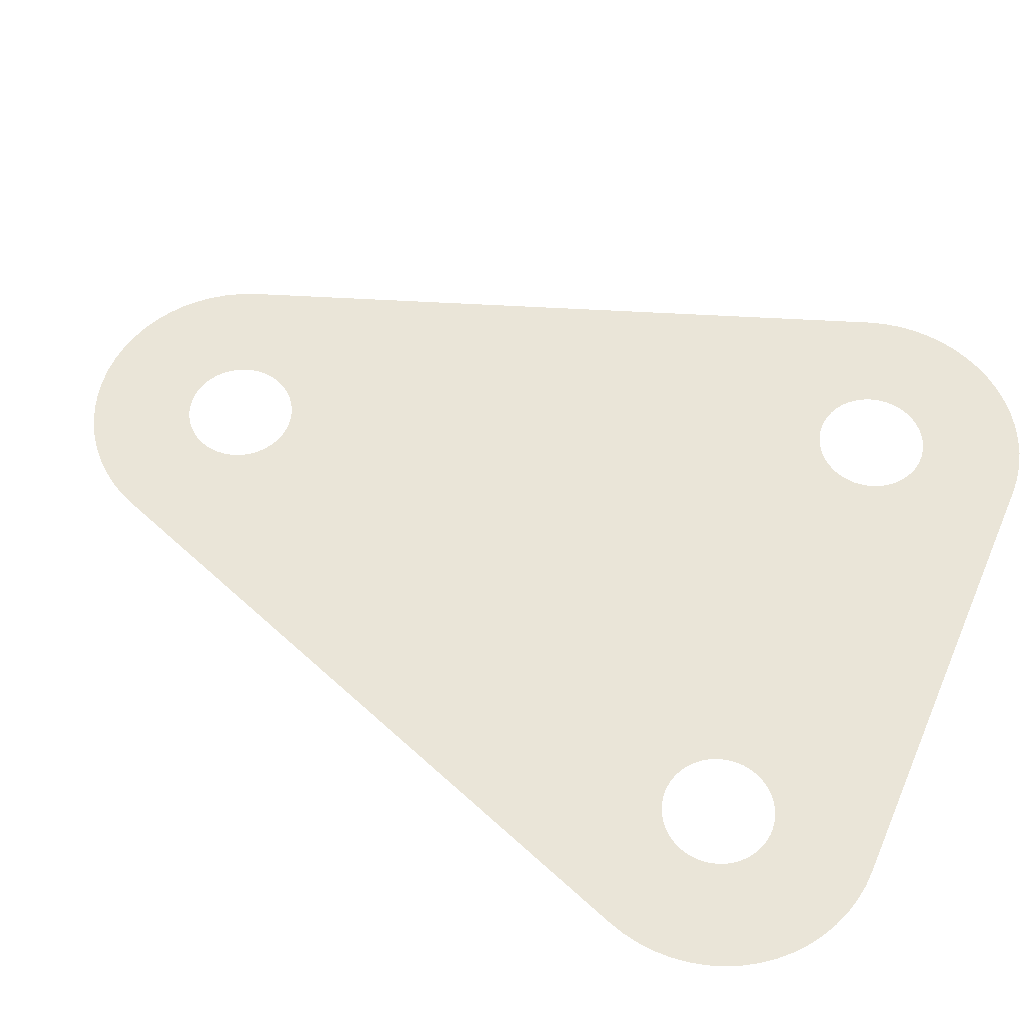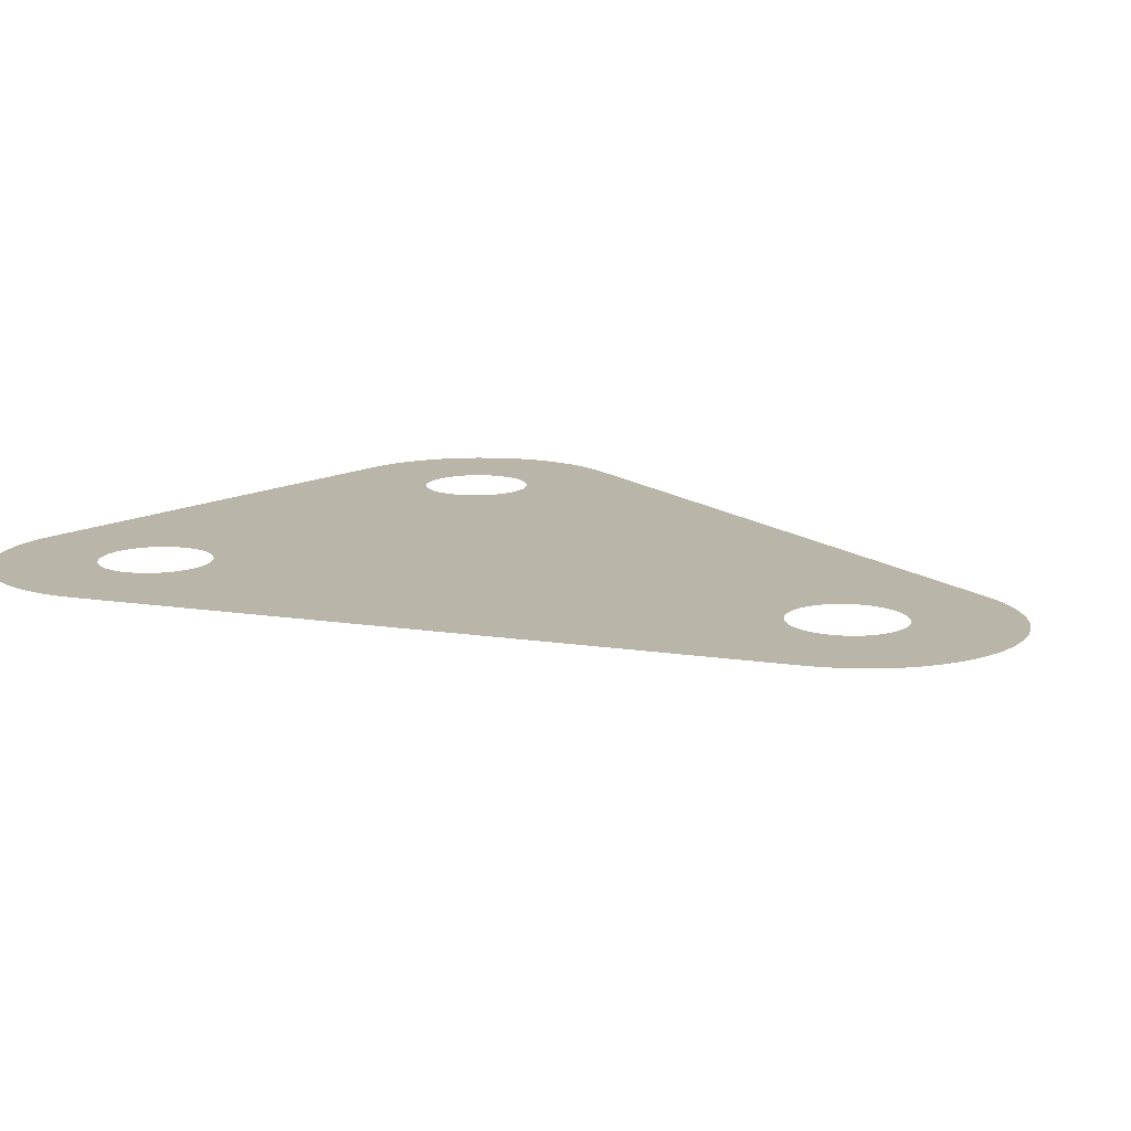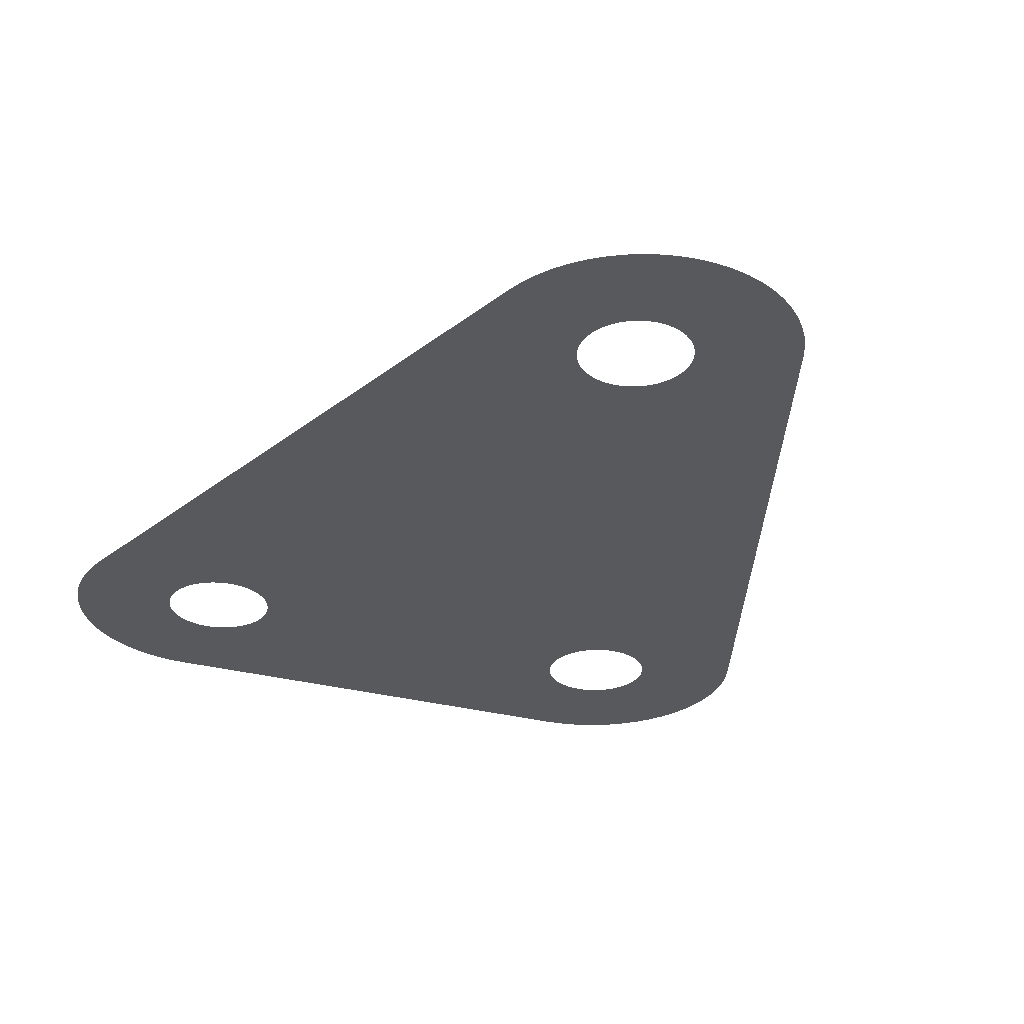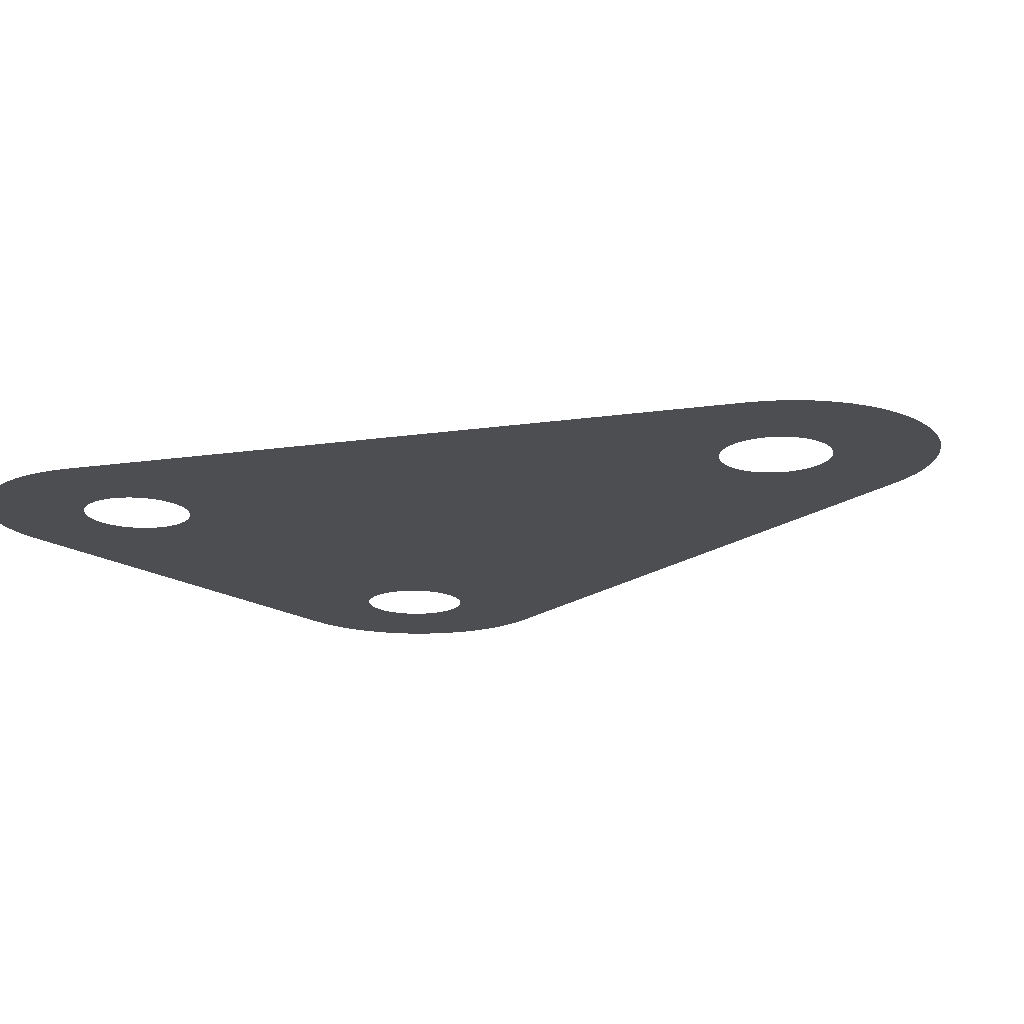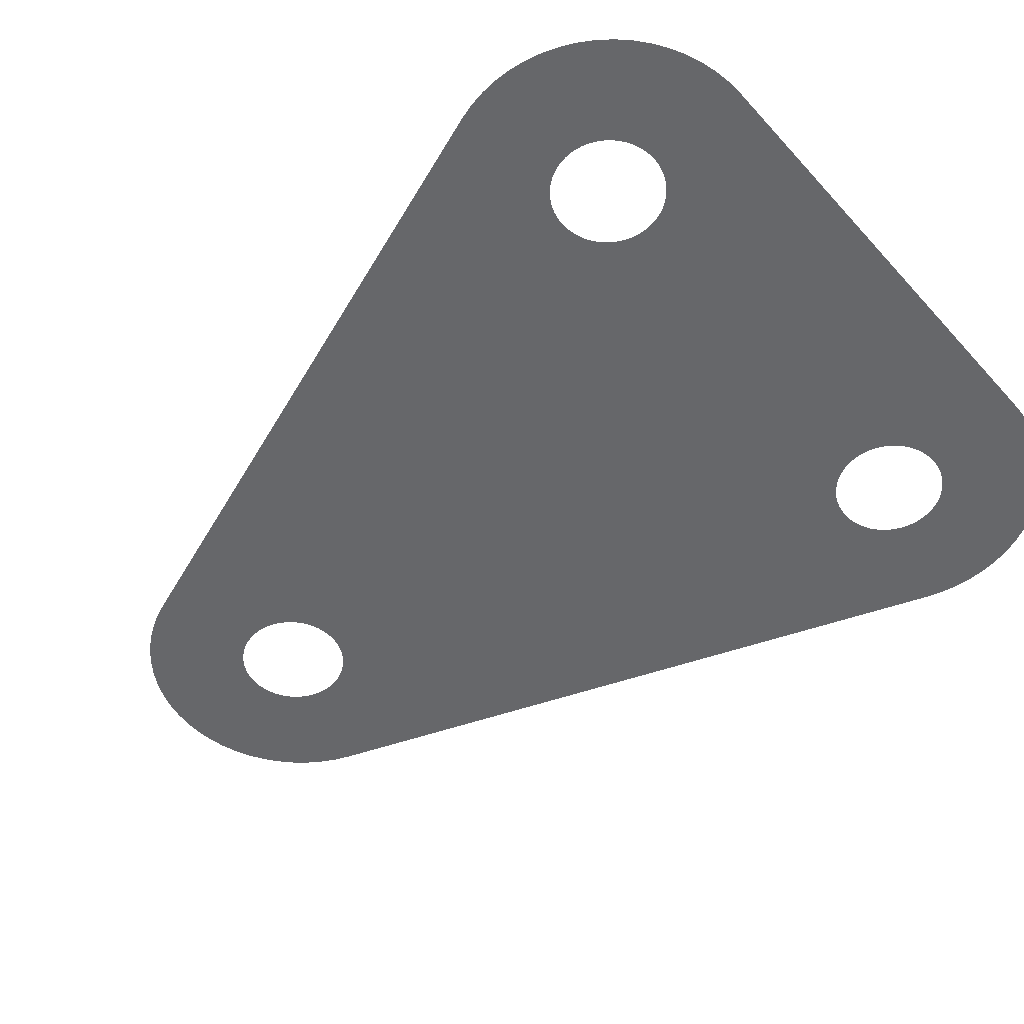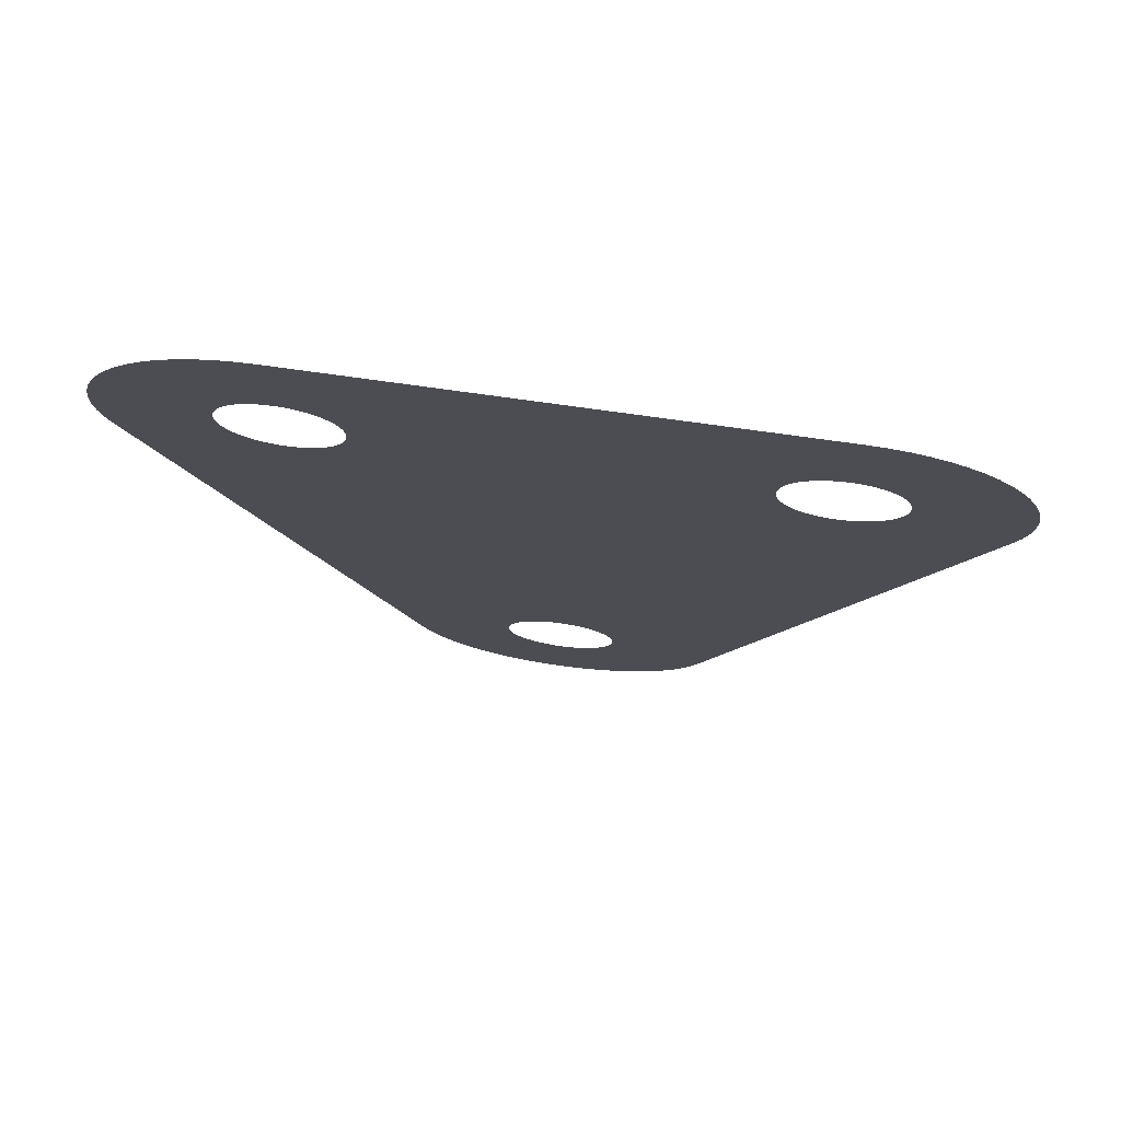
<metadata>
{"format":"obj","ext":"obj","renderer":"f3d","projection":"perspective","resolution":1024,"background":"white","views":[{"elev":59.0,"azim":113.3,"up":"+Z"},{"elev":13.4,"azim":-50.4,"up":"+Z"},{"elev":-29.8,"azim":-21.3,"up":"+Z"},{"elev":-16.9,"azim":-53.4,"up":"+Z"},{"elev":-52.1,"azim":130.6,"up":"+Z"},{"elev":75.7,"azim":-172.1,"up":"+Y"}]}
</metadata>
<code>
v -54.85 -12.68 1.377
v -55.47 -11.82 1.377
v -55.98 -10.89 1.377
v -56.4 -9.913 1.377
v -71.12 30.53 1.377
v -71.43 31.55 1.377
v -71.63 32.59 1.377
v -71.72 33.66 1.377
v -71.69 34.72 1.377
v -71.55 35.78 1.377
v -71.3 36.81 1.377
v -70.94 37.82 1.377
v -70.48 38.78 1.377
v -69.91 39.68 1.377
v -69.26 40.52 1.377
v -68.51 41.29 1.377
v -67.69 41.97 1.377
v -66.81 42.56 1.377
v -65.86 43.05 1.377
v -64.87 43.44 1.377
v -63.84 43.72 1.377
v -62.79 43.89 1.377
v -61.72 43.95 1.377
v -32.28 43.95 1.377
v -31.22 43.89 1.377
v -30.17 43.72 1.377
v -29.14 43.44 1.377
v -28.15 43.05 1.377
v -27.2 42.56 1.377
v -26.31 41.97 1.377
v -25.49 41.29 1.377
v -24.75 40.52 1.377
v -24.09 39.68 1.377
v -23.53 38.78 1.377
v -23.06 37.82 1.377
v -22.7 36.81 1.377
v -22.45 35.78 1.377
v -22.31 34.72 1.377
v -22.29 33.66 1.377
v -22.38 32.59 1.377
v -22.58 31.55 1.377
v -22.89 30.53 1.377
v -37.61 -9.913 1.377
v -38.02 -10.89 1.377
v -38.54 -11.82 1.377
v -39.15 -12.68 1.377
v -39.85 -13.48 1.377
v -40.63 -14.2 1.377
v -41.49 -14.83 1.377
v -42.4 -15.37 1.377
v -43.37 -15.81 1.377
v -44.38 -16.14 1.377
v -45.42 -16.37 1.377
v -46.47 -16.48 1.377
v -47.53 -16.48 1.377
v -48.59 -16.37 1.377
v -49.63 -16.14 1.377
v -50.64 -15.81 1.377
v -51.6 -15.37 1.377
v -52.52 -14.83 1.377
v -53.37 -14.2 1.377
v -54.15 -13.48 1.377
v -47.57 -9.946 1.377
v -47.19 -9.987 1.377
v -46.81 -9.987 1.377
v -46.44 -9.946 1.377
v -46.07 -9.865 1.377
v -45.71 -9.744 1.377
v -45.36 -9.585 1.377
v -45.04 -9.389 1.377
v -44.74 -9.16 1.377
v -44.46 -8.899 1.377
v -44.22 -8.611 1.377
v -44 -8.297 1.377
v -43.83 -7.962 1.377
v -43.69 -7.61 1.377
v -43.58 -7.245 1.377
v -43.52 -6.871 1.377
v -43.5 -6.492 1.377
v -43.52 -6.114 1.377
v -43.58 -5.74 1.377
v -43.69 -5.375 1.377
v -43.83 -5.023 1.377
v -44 -4.688 1.377
v -44.22 -4.374 1.377
v -44.46 -4.086 1.377
v -44.74 -3.825 1.377
v -45.04 -3.596 1.377
v -45.36 -3.4 1.377
v -45.71 -3.241 1.377
v -46.07 -3.12 1.377
v -46.44 -3.039 1.377
v -46.81 -2.998 1.377
v -47.19 -2.998 1.377
v -47.57 -3.039 1.377
v -47.94 -3.12 1.377
v -48.3 -3.241 1.377
v -48.64 -3.4 1.377
v -48.97 -3.596 1.377
v -49.27 -3.825 1.377
v -49.54 -4.086 1.377
v -49.79 -4.374 1.377
v -50 -4.688 1.377
v -50.18 -5.023 1.377
v -50.32 -5.375 1.377
v -50.42 -5.74 1.377
v -50.48 -6.114 1.377
v -50.5 -6.492 1.377
v -50.48 -6.871 1.377
v -50.42 -7.245 1.377
v -50.32 -7.61 1.377
v -50.18 -7.962 1.377
v -50 -8.297 1.377
v -49.79 -8.611 1.377
v -49.54 -8.899 1.377
v -49.27 -9.16 1.377
v -48.97 -9.389 1.377
v -48.64 -9.585 1.377
v -48.3 -9.744 1.377
v -47.94 -9.865 1.377
v -61.53 30.45 1.377
v -61.16 30.49 1.377
v -60.79 30.57 1.377
v -60.43 30.69 1.377
v -60.08 30.85 1.377
v -59.76 31.05 1.377
v -59.46 31.28 1.377
v -59.18 31.54 1.377
v -58.94 31.83 1.377
v -58.72 32.14 1.377
v -58.55 32.48 1.377
v -58.4 32.83 1.377
v -58.3 33.19 1.377
v -58.24 33.57 1.377
v -58.22 33.95 1.377
v -58.24 34.32 1.377
v -58.3 34.7 1.377
v -58.4 35.06 1.377
v -58.55 35.42 1.377
v -58.72 35.75 1.377
v -58.94 36.06 1.377
v -59.18 36.35 1.377
v -59.46 36.61 1.377
v -59.76 36.84 1.377
v -60.08 37.04 1.377
v -60.43 37.2 1.377
v -60.79 37.32 1.377
v -61.16 37.4 1.377
v -61.53 37.44 1.377
v -61.91 37.44 1.377
v -62.29 37.4 1.377
v -62.66 37.32 1.377
v -63.02 37.2 1.377
v -63.36 37.04 1.377
v -63.69 36.84 1.377
v -63.99 36.61 1.377
v -64.26 36.35 1.377
v -64.51 36.06 1.377
v -64.72 35.75 1.377
v -64.9 35.42 1.377
v -65.04 35.06 1.377
v -65.14 34.7 1.377
v -65.2 34.32 1.377
v -65.22 33.95 1.377
v -65.2 33.57 1.377
v -65.14 33.19 1.377
v -65.04 32.83 1.377
v -64.9 32.48 1.377
v -64.72 32.14 1.377
v -64.51 31.83 1.377
v -64.26 31.54 1.377
v -63.99 31.28 1.377
v -63.69 31.05 1.377
v -63.36 30.85 1.377
v -63.02 30.69 1.377
v -62.66 30.57 1.377
v -62.29 30.49 1.377
v -61.91 30.45 1.377
v -31.72 30.49 1.377
v -31.35 30.57 1.377
v -30.99 30.69 1.377
v -30.65 30.85 1.377
v -30.32 31.05 1.377
v -30.02 31.28 1.377
v -29.74 31.54 1.377
v -29.5 31.83 1.377
v -29.29 32.14 1.377
v -29.11 32.48 1.377
v -28.97 32.83 1.377
v -28.87 33.19 1.377
v -28.8 33.57 1.377
v -28.78 33.95 1.377
v -28.8 34.32 1.377
v -28.87 34.7 1.377
v -28.97 35.06 1.377
v -29.11 35.42 1.377
v -29.29 35.75 1.377
v -29.5 36.06 1.377
v -29.74 36.35 1.377
v -30.02 36.61 1.377
v -30.32 36.84 1.377
v -30.65 37.04 1.377
v -30.99 37.2 1.377
v -31.35 37.32 1.377
v -31.72 37.4 1.377
v -32.09 37.44 1.377
v -32.47 37.44 1.377
v -32.85 37.4 1.377
v -33.22 37.32 1.377
v -33.58 37.2 1.377
v -33.92 37.04 1.377
v -34.25 36.84 1.377
v -34.55 36.61 1.377
v -34.83 36.35 1.377
v -35.07 36.06 1.377
v -35.28 35.75 1.377
v -35.46 35.42 1.377
v -35.6 35.06 1.377
v -35.7 34.7 1.377
v -35.76 34.32 1.377
v -35.78 33.95 1.377
v -35.76 33.57 1.377
v -35.7 33.19 1.377
v -35.6 32.83 1.377
v -35.46 32.48 1.377
v -35.28 32.14 1.377
v -35.07 31.83 1.377
v -34.83 31.54 1.377
v -34.55 31.28 1.377
v -34.25 31.05 1.377
v -33.92 30.85 1.377
v -33.58 30.69 1.377
v -33.22 30.57 1.377
v -32.85 30.49 1.377
v -32.47 30.45 1.377
v -32.09 30.45 1.377
f 107 4 108
f 104 4 105
f 159 13 160
f 160 13 12
f 157 15 158
f 143 142 23
f 158 14 159
f 192 39 38
f 199 31 200
f 194 37 36
f 189 42 41
f 184 42 185
f 186 42 187
f 42 181 180
f 85 42 179
f 24 208 207
f 43 75 44
f 70 49 48
f 115 62 116
f 54 53 65
f 67 66 52
f 51 67 52
f 68 67 51
f 53 66 65
f 53 52 66
f 64 63 56
f 64 56 55
f 54 64 55
f 65 64 54
f 117 61 60
f 59 119 118
f 120 57 63
f 120 58 57
f 56 63 57
f 4 111 110
f 112 3 113
f 1 114 2
f 43 76 75
f 50 68 51
f 50 49 69
f 50 69 68
f 69 49 70
f 70 48 71
f 71 48 47
f 72 71 47
f 46 72 47
f 46 73 72
f 46 45 73
f 73 45 74
f 74 45 44
f 75 74 44
f 43 77 76
f 43 78 77
f 43 79 78
f 43 80 79
f 43 81 80
f 43 82 81
f 43 83 82
f 43 84 83
f 43 85 84
f 43 42 85
f 179 236 86
f 86 236 87
f 87 235 88
f 234 233 89
f 232 91 90
f 230 92 231
f 130 129 226
f 124 97 96
f 95 125 96
f 97 123 98
f 98 123 122
f 99 98 122
f 121 99 122
f 121 100 99
f 121 178 100
f 177 5 102
f 100 178 101
f 176 5 177
f 102 5 4
f 103 102 4
f 104 103 4
f 105 4 106
f 106 4 107
f 4 109 108
f 4 110 109
f 112 111 4
f 3 112 4
f 2 113 3
f 2 114 113
f 1 115 114
f 1 62 115
f 62 61 116
f 116 61 117
f 117 60 118
f 118 60 59
f 120 119 58
f 119 59 58
f 124 123 97
f 162 161 11
f 125 124 96
f 161 12 11
f 125 95 126
f 126 95 94
f 127 126 94
f 226 131 130
f 93 127 94
f 224 132 131
f 228 227 129
f 229 127 93
f 221 135 222
f 137 136 220
f 138 219 218
f 140 139 216
f 141 215 24
f 24 215 214
f 213 24 214
f 24 211 210
f 209 208 24
f 212 24 213
f 209 24 210
f 141 23 142
f 24 23 141
f 144 143 23
f 146 145 23
f 145 144 23
f 147 23 148
f 146 23 147
f 23 150 149
f 23 149 148
f 22 151 150
f 22 150 23
f 21 152 151
f 21 151 22
f 20 153 152
f 20 152 21
f 19 154 153
f 19 153 20
f 18 155 154
f 18 154 19
f 17 156 155
f 17 155 18
f 16 157 156
f 16 156 17
f 16 15 157
f 15 14 158
f 14 13 159
f 161 160 12
f 162 11 10
f 163 162 10
f 9 163 10
f 9 164 163
f 9 8 164
f 164 8 165
f 165 8 7
f 166 165 7
f 6 166 7
f 6 167 166
f 6 5 167
f 167 5 168
f 168 5 169
f 169 5 170
f 170 5 171
f 171 5 172
f 172 5 173
f 173 5 174
f 174 5 175
f 175 5 176
f 102 101 177
f 177 101 178
f 223 134 133
f 86 85 179
f 179 42 180
f 42 182 181
f 42 184 183
f 42 183 182
f 185 42 186
f 42 189 188
f 42 188 187
f 190 189 41
f 40 191 190
f 40 190 41
f 39 192 191
f 39 191 40
f 193 192 38
f 37 194 193
f 37 193 38
f 195 194 36
f 35 196 195
f 35 195 36
f 34 197 196
f 34 196 35
f 33 198 197
f 33 197 34
f 32 199 198
f 32 198 33
f 32 31 199
f 30 201 200
f 30 200 31
f 29 201 30
f 29 202 201
f 29 28 202
f 202 28 203
f 203 28 27
f 204 203 27
f 26 204 27
f 204 26 205
f 205 26 25
f 206 205 25
f 24 206 25
f 24 207 206
f 212 211 24
f 215 141 216
f 216 141 140
f 217 216 139
f 218 217 139
f 138 218 139
f 137 219 138
f 137 220 219
f 136 221 220
f 136 135 221
f 135 134 222
f 222 134 223
f 223 133 224
f 224 133 132
f 225 224 131
f 226 225 131
f 227 226 129
f 228 129 128
f 229 228 128
f 127 229 128
f 93 230 229
f 93 92 230
f 92 91 231
f 231 91 232
f 232 90 233
f 233 90 89
f 234 89 88
f 236 235 87
f 235 234 88

</code>
